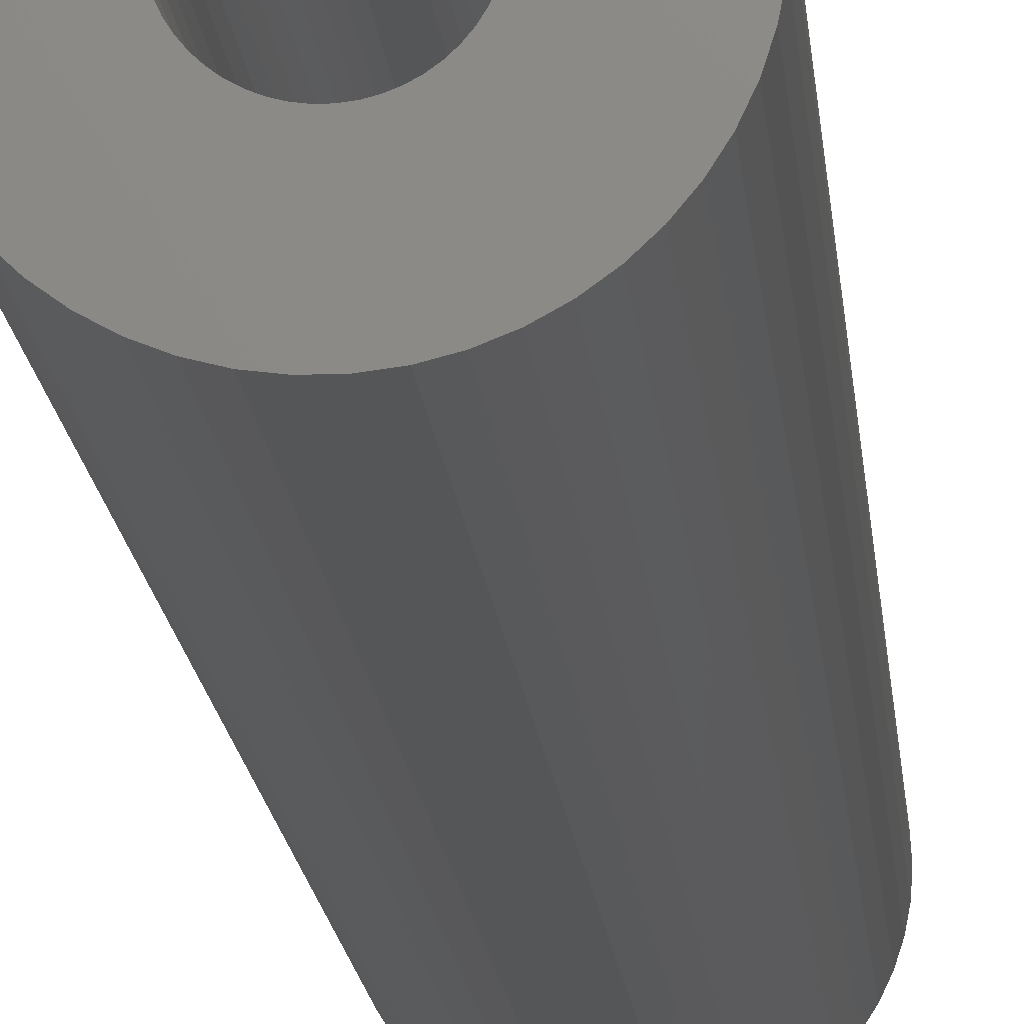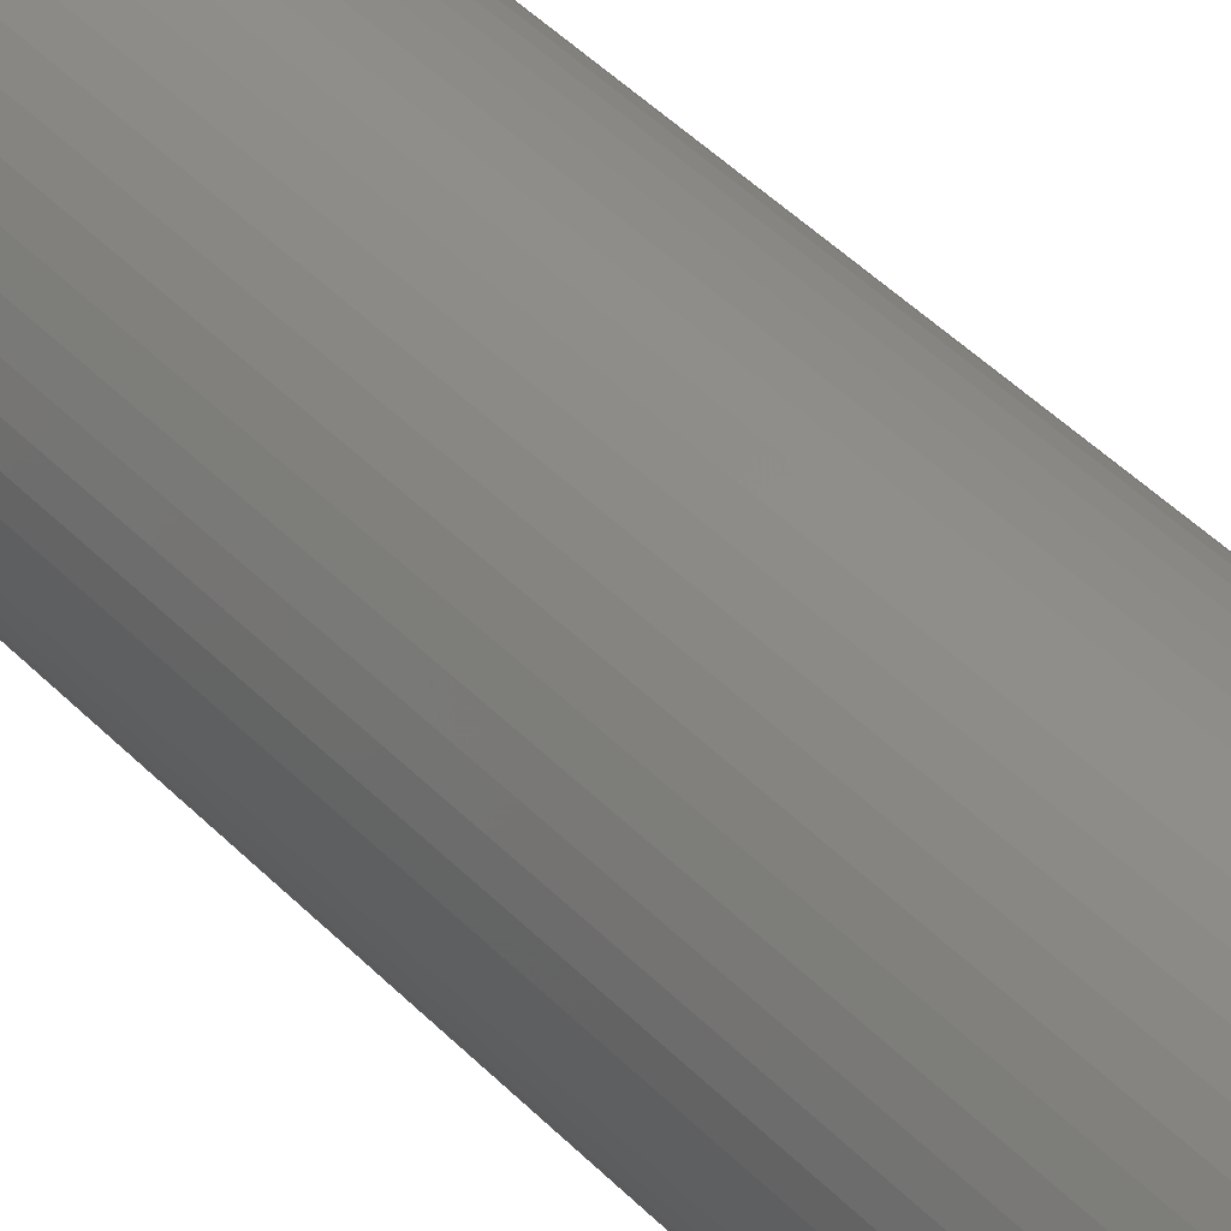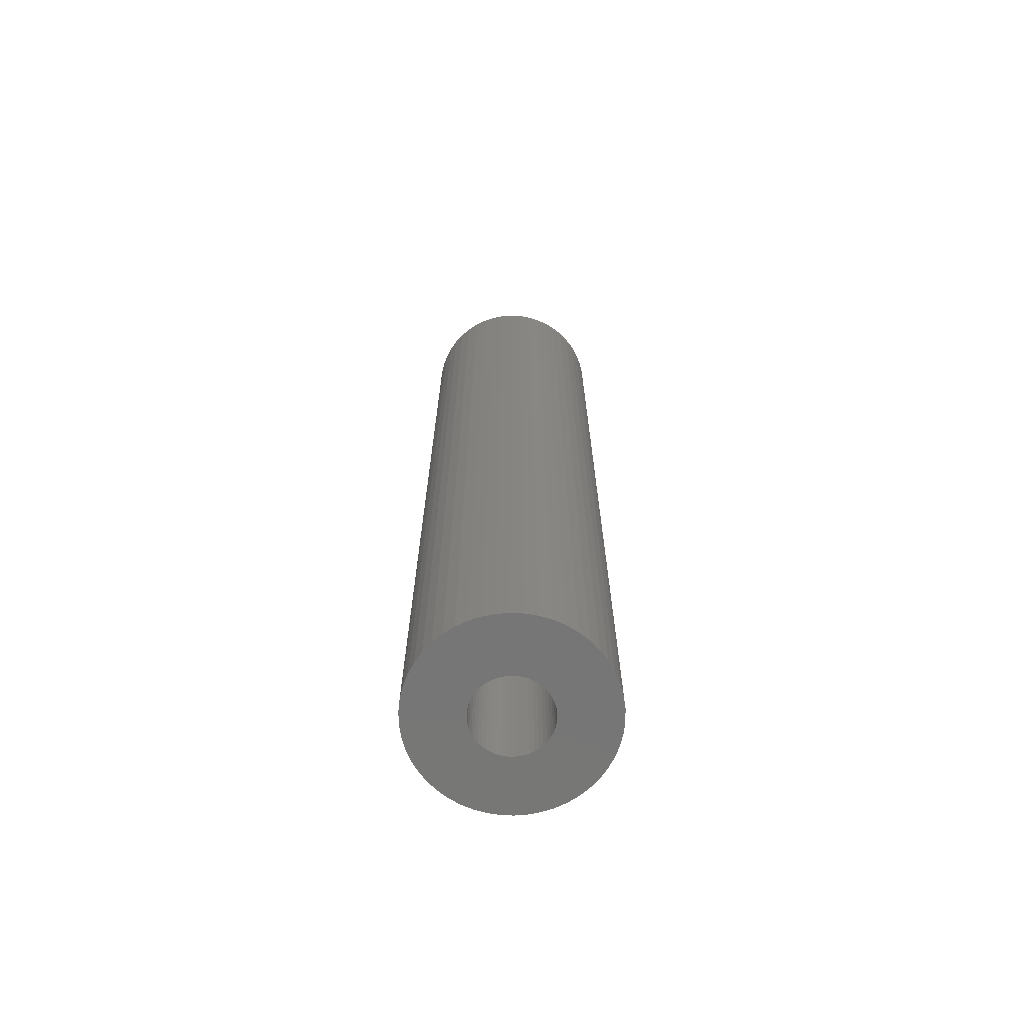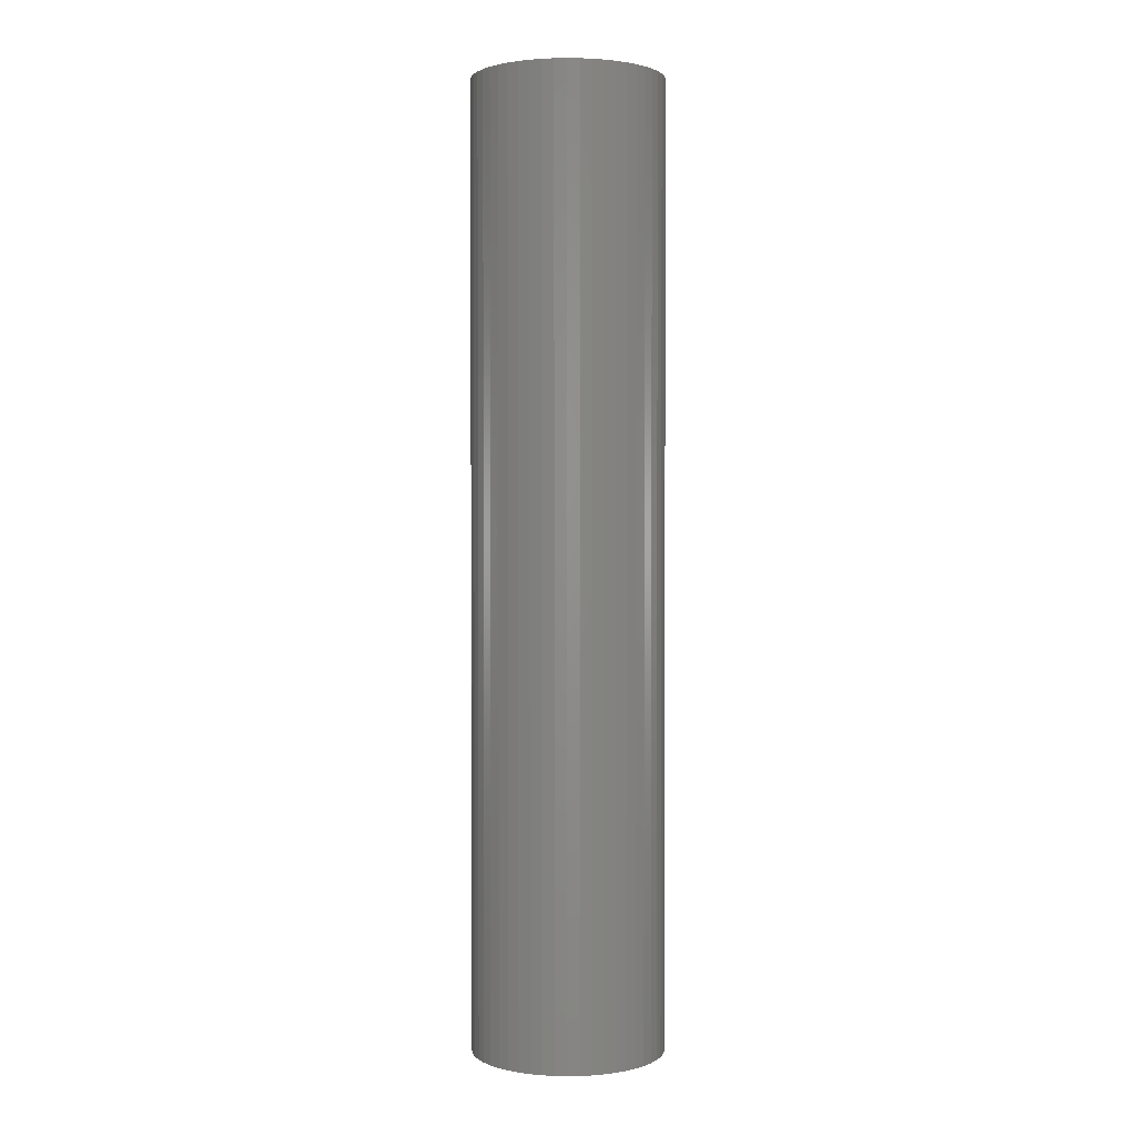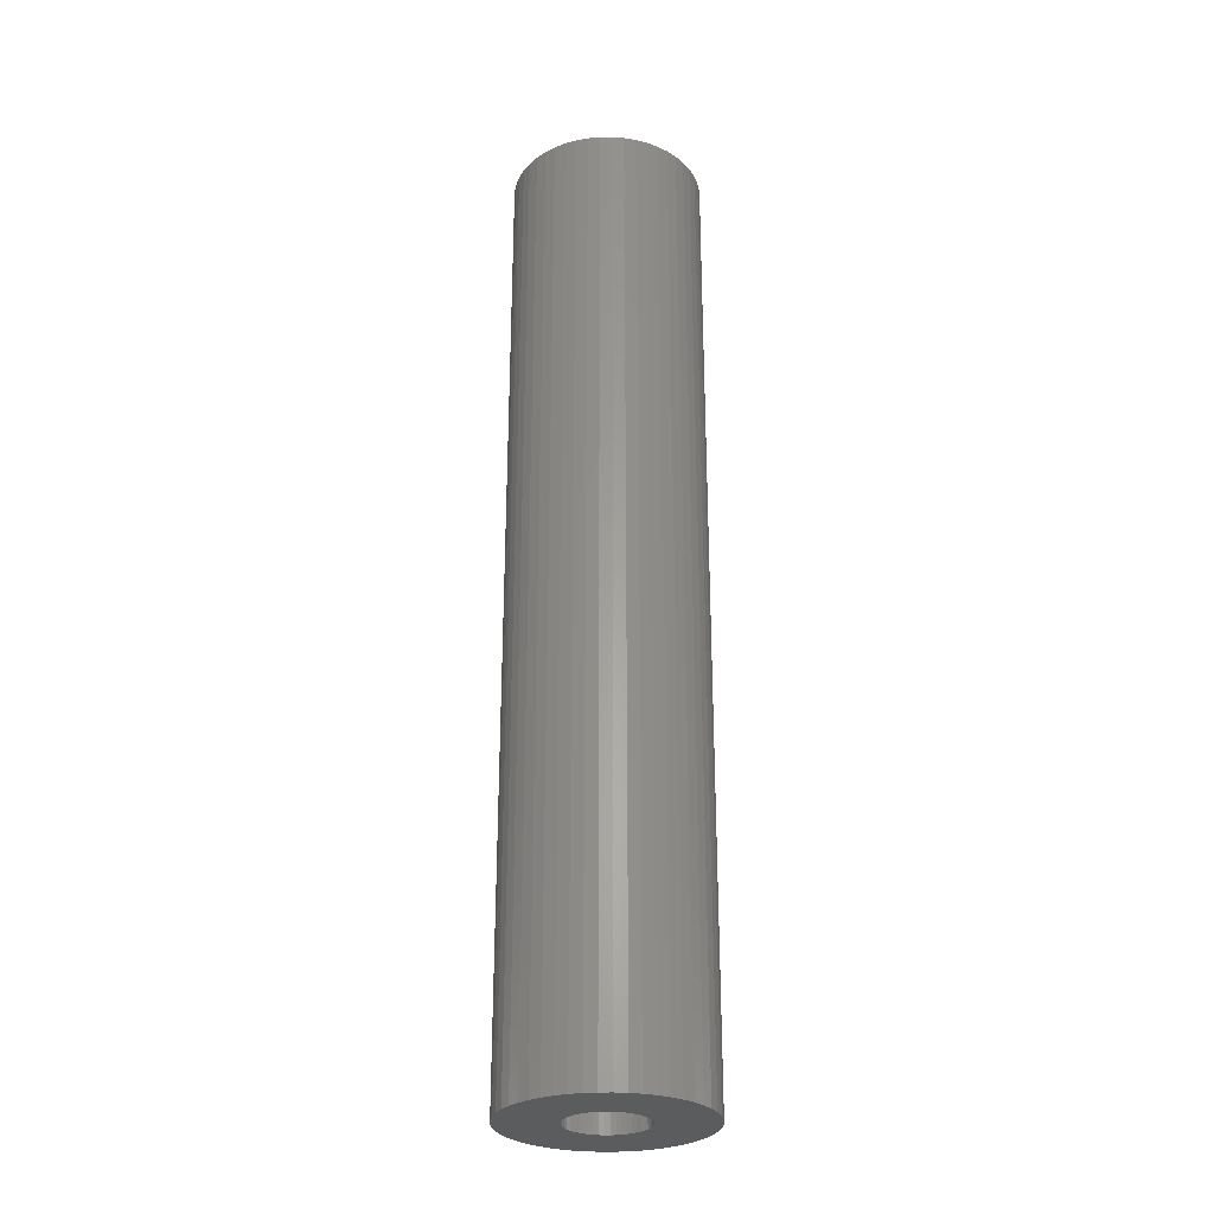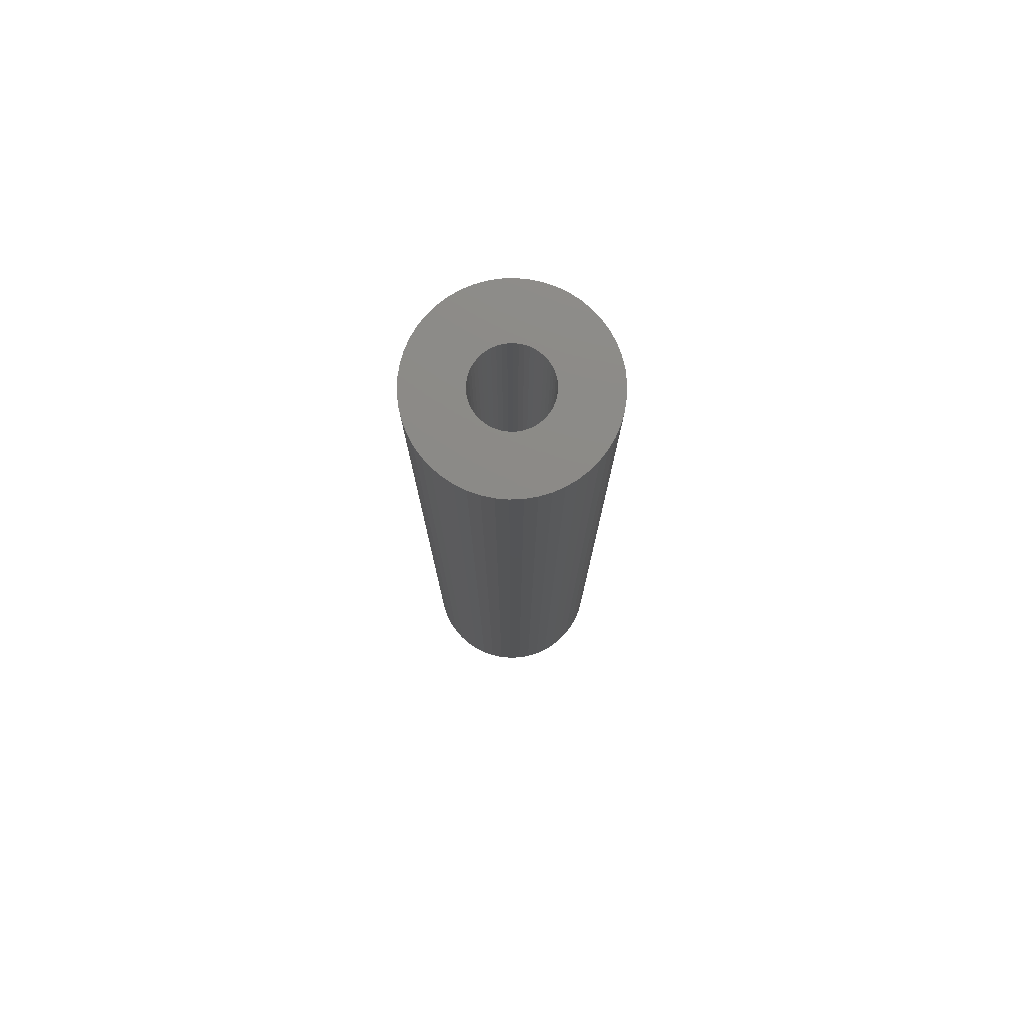
<metadata>
{"format":"stl","ext":"stl","renderer":"f3d","projection":"perspective","resolution":1024,"background":"white","views":[{"elev":-14.6,"azim":4.6,"up":"+Y"},{"elev":42.9,"azim":140.5,"up":"+Y"},{"elev":-68.9,"azim":4.4,"up":"+Z"},{"elev":1.6,"azim":-96.6,"up":"+Z"},{"elev":-28.2,"azim":-35.4,"up":"+Z"},{"elev":77.5,"azim":156.1,"up":"+Z"}]}
</metadata>
<code>
# stl→obj: 200 verts, 400 faces
v 5 0 25
v 4.961 0.6267 -25
v 4.961 0.6267 25
v 5 0 -25
v -5 0 -25
v -4.961 0.6267 25
v -4.961 0.6267 -25
v -5 0 25
v 0.314 4.99 -25
v -0.314 4.99 25
v 0.314 4.99 25
v -0.314 4.99 -25
v -0.314 -4.99 -25
v 0.314 -4.99 25
v -0.314 -4.99 25
v 0.314 -4.99 -25
v 3.645 3.423 -25
v 3.187 3.853 25
v 3.645 3.423 25
v 3.187 3.853 -25
v -3.187 3.853 -25
v -3.645 3.423 25
v -3.187 3.853 25
v -3.645 3.423 -25
v -1.545 4.755 -25
v -2.129 4.524 25
v -1.545 4.755 25
v -2.129 4.524 -25
v 4.649 1.841 25
v 4.382 2.409 -25
v 4.382 2.409 25
v 4.649 1.841 -25
v 4.843 1.243 -25
v 4.843 1.243 25
v 2.129 4.524 -25
v 1.545 4.755 25
v 2.129 4.524 25
v 1.545 4.755 -25
v 0.9369 4.911 25
v 0.9369 4.911 -25
v 2.679 4.222 -25
v 2.679 4.222 25
v -4.649 1.841 -25
v -4.382 2.409 25
v -4.382 2.409 -25
v -4.649 1.841 25
v -4.045 2.939 -25
v -4.045 2.939 25
v -4.843 1.243 -25
v -4.843 1.243 25
v -0.9369 4.911 -25
v -0.9369 4.911 25
v 0.9369 -4.911 25
v 0.9369 -4.911 -25
v 4.045 2.939 25
v 4.045 2.939 -25
v 2 0 25
v 1.984 0.2507 25
v 4.961 -0.6267 25
v 1.937 0.4974 25
v 1.984 -0.2507 25
v 1.86 0.7362 25
v 4.843 -1.243 25
v 1.753 0.9635 25
v 1.937 -0.4974 25
v 1.618 1.176 25
v 4.649 -1.841 25
v 1.458 1.369 25
v 1.86 -0.7362 25
v 1.275 1.541 25
v 4.382 -2.409 25
v 1.072 1.689 25
v 1.753 -0.9635 25
v 4.045 -2.939 25
v 0.8516 1.81 25
v 0.618 1.902 25
v 0.3748 1.965 25
v 0.1256 1.996 25
v -0.1256 1.996 25
v -0.3748 1.965 25
v -0.618 1.902 25
v -0.8516 1.81 25
v -1.072 1.689 25
v -2.679 4.222 25
v -1.275 1.541 25
v -1.458 1.369 25
v -1.618 1.176 25
v -1.753 0.9635 25
v 1.618 -1.176 25
v 3.645 -3.423 25
v 1.458 -1.369 25
v 3.187 -3.853 25
v 1.275 -1.541 25
v 2.679 -4.222 25
v 1.072 -1.689 25
v 2.129 -4.524 25
v 0.8516 -1.81 25
v 1.545 -4.755 25
v 0.618 -1.902 25
v 0.3748 -1.965 25
v 0.1256 -1.996 25
v -0.1256 -1.996 25
v -0.3748 -1.965 25
v -0.9369 -4.911 25
v -0.618 -1.902 25
v -1.545 -4.755 25
v -0.8516 -1.81 25
v -2.129 -4.524 25
v -1.072 -1.689 25
v -2.679 -4.222 25
v -1.275 -1.541 25
v -3.187 -3.853 25
v -1.458 -1.369 25
v -3.645 -3.423 25
v -1.618 -1.176 25
v -4.045 -2.939 25
v -1.753 -0.9635 25
v -4.382 -2.409 25
v -1.86 -0.7362 25
v -4.649 -1.841 25
v -1.937 -0.4974 25
v -4.843 -1.243 25
v -1.984 -0.2507 25
v -4.961 -0.6267 25
v -2 0 25
v -1.86 0.7362 25
v -1.937 0.4974 25
v -1.984 0.2507 25
v -2.679 4.222 -25
v 4.961 -0.6267 -25
v 4.843 -1.243 -25
v -3.645 -3.423 -25
v -3.187 -3.853 -25
v -4.382 -2.409 -25
v -4.649 -1.841 -25
v -4.045 -2.939 -25
v 2 0 -25
v 1.984 -0.2507 -25
v 1.937 -0.4974 -25
v 4.649 -1.841 -25
v 1.984 0.2507 -25
v 1.86 -0.7362 -25
v 4.382 -2.409 -25
v 1.753 -0.9635 -25
v 4.045 -2.939 -25
v 1.937 0.4974 -25
v 1.618 -1.176 -25
v 3.645 -3.423 -25
v 1.458 -1.369 -25
v 3.187 -3.853 -25
v 1.86 0.7362 -25
v 1.275 -1.541 -25
v 2.679 -4.222 -25
v 1.072 -1.689 -25
v 2.129 -4.524 -25
v 1.753 0.9635 -25
v 0.8516 -1.81 -25
v 1.545 -4.755 -25
v 0.618 -1.902 -25
v 0.3748 -1.965 -25
v 0.1256 -1.996 -25
v -0.1256 -1.996 -25
v -0.3748 -1.965 -25
v -0.9369 -4.911 -25
v -0.618 -1.902 -25
v -1.545 -4.755 -25
v -0.8516 -1.81 -25
v -2.129 -4.524 -25
v -1.072 -1.689 -25
v -2.679 -4.222 -25
v -1.275 -1.541 -25
v -1.458 -1.369 -25
v -1.618 -1.176 -25
v -1.753 -0.9635 -25
v 1.618 1.176 -25
v 1.458 1.369 -25
v 1.275 1.541 -25
v 1.072 1.689 -25
v 0.8516 1.81 -25
v 0.618 1.902 -25
v 0.3748 1.965 -25
v 0.1256 1.996 -25
v -0.1256 1.996 -25
v -0.3748 1.965 -25
v -0.618 1.902 -25
v -0.8516 1.81 -25
v -1.072 1.689 -25
v -1.275 1.541 -25
v -1.458 1.369 -25
v -1.618 1.176 -25
v -1.753 0.9635 -25
v -1.86 0.7362 -25
v -1.937 0.4974 -25
v -1.984 0.2507 -25
v -2 0 -25
v -1.86 -0.7362 -25
v -1.937 -0.4974 -25
v -4.843 -1.243 -25
v -1.984 -0.2507 -25
v -4.961 -0.6267 -25
f 1 2 3
f 2 1 4
f 5 6 7
f 6 5 8
f 9 10 11
f 10 9 12
f 13 14 15
f 14 13 16
f 17 18 19
f 18 17 20
f 21 22 23
f 22 21 24
f 25 26 27
f 26 25 28
f 29 30 31
f 30 29 32
f 3 33 34
f 33 3 2
f 35 36 37
f 36 35 38
f 38 39 36
f 39 38 40
f 41 37 42
f 37 41 35
f 43 44 45
f 44 43 46
f 47 22 24
f 22 47 48
f 49 46 43
f 46 49 50
f 51 27 52
f 27 51 25
f 16 53 14
f 53 16 54
f 34 32 29
f 32 34 33
f 55 17 19
f 17 55 56
f 31 56 55
f 56 31 30
f 40 11 39
f 11 40 9
f 20 42 18
f 42 20 41
f 45 48 47
f 48 45 44
f 7 50 49
f 50 7 6
f 57 1 3
f 58 3 34
f 1 57 59
f 60 34 29
f 61 59 57
f 62 29 31
f 59 61 63
f 64 31 55
f 65 63 61
f 66 55 19
f 63 65 67
f 68 19 18
f 69 67 65
f 70 18 42
f 67 69 71
f 72 42 37
f 73 71 69
f 71 73 74
f 3 58 57
f 34 60 58
f 29 62 60
f 31 64 62
f 55 66 64
f 75 37 36
f 19 68 66
f 18 70 68
f 42 72 70
f 76 36 39
f 37 75 72
f 36 76 75
f 39 77 76
f 11 77 39
f 11 78 77
f 11 79 78
f 10 79 11
f 10 80 79
f 52 80 10
f 80 52 81
f 27 81 52
f 81 27 82
f 26 82 27
f 82 26 83
f 84 83 26
f 83 84 85
f 23 85 84
f 85 23 86
f 22 86 23
f 86 22 87
f 87 48 88
f 48 87 22
f 89 74 73
f 74 89 90
f 91 90 89
f 90 91 92
f 93 92 91
f 92 93 94
f 95 94 93
f 94 95 96
f 97 96 95
f 96 97 98
f 99 98 97
f 98 99 53
f 100 53 99
f 100 14 53
f 101 14 100
f 102 14 101
f 102 15 14
f 103 15 102
f 104 103 105
f 106 105 107
f 103 104 15
f 108 107 109
f 110 109 111
f 112 111 113
f 105 106 104
f 114 113 115
f 116 115 117
f 118 117 119
f 120 119 121
f 122 121 123
f 107 108 106
f 124 123 125
f 44 88 48
f 88 44 126
f 109 110 108
f 46 126 44
f 111 112 110
f 126 46 127
f 113 114 112
f 50 127 46
f 115 116 114
f 127 50 128
f 117 118 116
f 6 128 50
f 119 120 118
f 128 6 125
f 121 122 120
f 8 125 6
f 123 124 122
f 125 8 124
f 28 84 26
f 84 28 129
f 129 23 84
f 23 129 21
f 12 52 10
f 52 12 51
f 59 4 1
f 4 59 130
f 63 130 59
f 130 63 131
f 132 112 114
f 112 132 133
f 134 120 135
f 120 134 118
f 132 116 136
f 116 132 114
f 137 4 130
f 138 130 131
f 4 137 2
f 139 131 140
f 141 2 137
f 142 140 143
f 2 141 33
f 144 143 145
f 146 33 141
f 147 145 148
f 33 146 32
f 149 148 150
f 151 32 146
f 152 150 153
f 32 151 30
f 154 153 155
f 156 30 151
f 30 156 56
f 130 138 137
f 131 139 138
f 140 142 139
f 143 144 142
f 145 147 144
f 157 155 158
f 148 149 147
f 150 152 149
f 153 154 152
f 159 158 54
f 155 157 154
f 158 159 157
f 54 160 159
f 16 160 54
f 16 161 160
f 16 162 161
f 13 162 16
f 13 163 162
f 164 163 13
f 163 164 165
f 166 165 164
f 165 166 167
f 168 167 166
f 167 168 169
f 170 169 168
f 169 170 171
f 133 171 170
f 171 133 172
f 132 172 133
f 172 132 173
f 173 136 174
f 136 173 132
f 175 56 156
f 56 175 17
f 176 17 175
f 17 176 20
f 177 20 176
f 20 177 41
f 178 41 177
f 41 178 35
f 179 35 178
f 35 179 38
f 180 38 179
f 38 180 40
f 181 40 180
f 181 9 40
f 182 9 181
f 183 9 182
f 183 12 9
f 184 12 183
f 51 184 185
f 25 185 186
f 184 51 12
f 28 186 187
f 129 187 188
f 21 188 189
f 185 25 51
f 24 189 190
f 47 190 191
f 45 191 192
f 43 192 193
f 49 193 194
f 186 28 25
f 7 194 195
f 134 174 136
f 174 134 196
f 187 129 28
f 135 196 134
f 188 21 129
f 196 135 197
f 189 24 21
f 198 197 135
f 190 47 24
f 197 198 199
f 191 45 47
f 200 199 198
f 192 43 45
f 199 200 195
f 193 49 43
f 5 195 200
f 194 7 49
f 195 5 7
f 155 94 96
f 94 155 153
f 71 140 67
f 140 71 143
f 166 104 106
f 104 166 164
f 135 122 198
f 122 135 120
f 150 90 92
f 90 150 148
f 158 96 98
f 96 158 155
f 54 98 53
f 98 54 158
f 74 143 71
f 143 74 145
f 90 145 74
f 145 90 148
f 67 131 63
f 131 67 140
f 164 15 104
f 15 164 13
f 168 106 108
f 106 168 166
f 136 118 134
f 118 136 116
f 198 124 200
f 124 198 122
f 200 8 5
f 8 200 124
f 153 92 94
f 92 153 150
f 170 108 110
f 108 170 168
f 133 110 112
f 110 133 170
f 137 58 141
f 58 137 57
f 125 194 128
f 194 125 195
f 183 78 79
f 78 183 182
f 161 102 101
f 102 161 162
f 149 93 91
f 93 149 152
f 177 68 70
f 68 177 176
f 189 85 86
f 85 189 188
f 186 81 82
f 81 186 185
f 151 64 156
f 64 151 62
f 141 60 146
f 60 141 58
f 180 75 76
f 75 180 179
f 178 70 72
f 70 178 177
f 126 191 88
f 191 126 192
f 88 190 87
f 190 88 191
f 127 192 126
f 192 127 193
f 187 82 83
f 82 187 186
f 185 80 81
f 80 185 184
f 160 101 100
f 101 160 161
f 146 62 151
f 62 146 60
f 175 68 176
f 68 175 66
f 156 66 175
f 66 156 64
f 181 76 77
f 76 181 180
f 182 77 78
f 77 182 181
f 179 72 75
f 72 179 178
f 87 189 86
f 189 87 190
f 128 193 127
f 193 128 194
f 188 83 85
f 83 188 187
f 184 79 80
f 79 184 183
f 139 61 138
f 61 139 65
f 171 113 111
f 113 171 172
f 117 196 119
f 196 117 174
f 154 97 95
f 97 154 157
f 157 99 97
f 99 157 159
f 149 89 147
f 89 149 91
f 144 69 142
f 69 144 73
f 138 57 137
f 57 138 61
f 119 197 121
f 197 119 196
f 123 195 125
f 195 123 199
f 152 95 93
f 95 152 154
f 159 100 99
f 100 159 160
f 147 73 144
f 73 147 89
f 142 65 139
f 65 142 69
f 163 105 103
f 105 163 165
f 113 173 115
f 173 113 172
f 115 174 117
f 174 115 173
f 121 199 123
f 199 121 197
f 167 109 107
f 109 167 169
f 169 111 109
f 111 169 171
f 162 103 102
f 103 162 163
f 165 107 105
f 107 165 167

</code>
